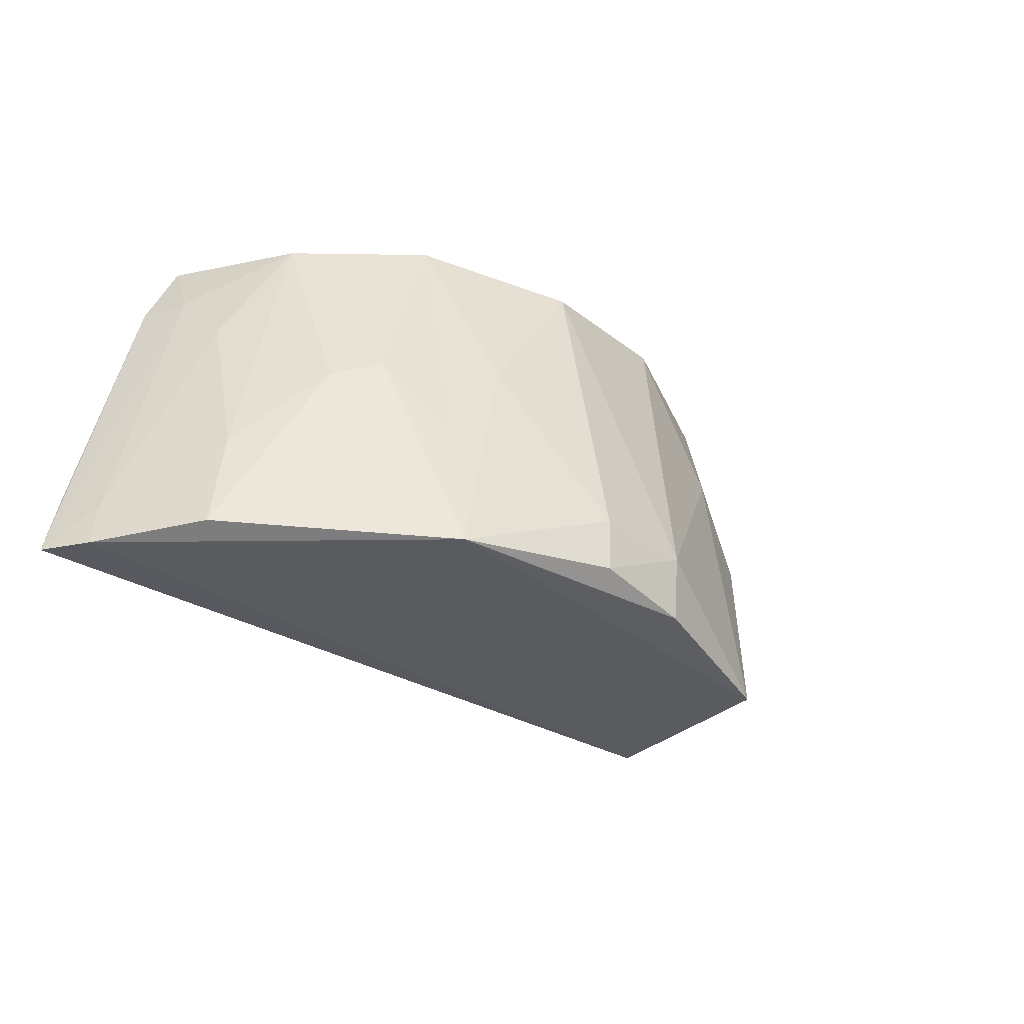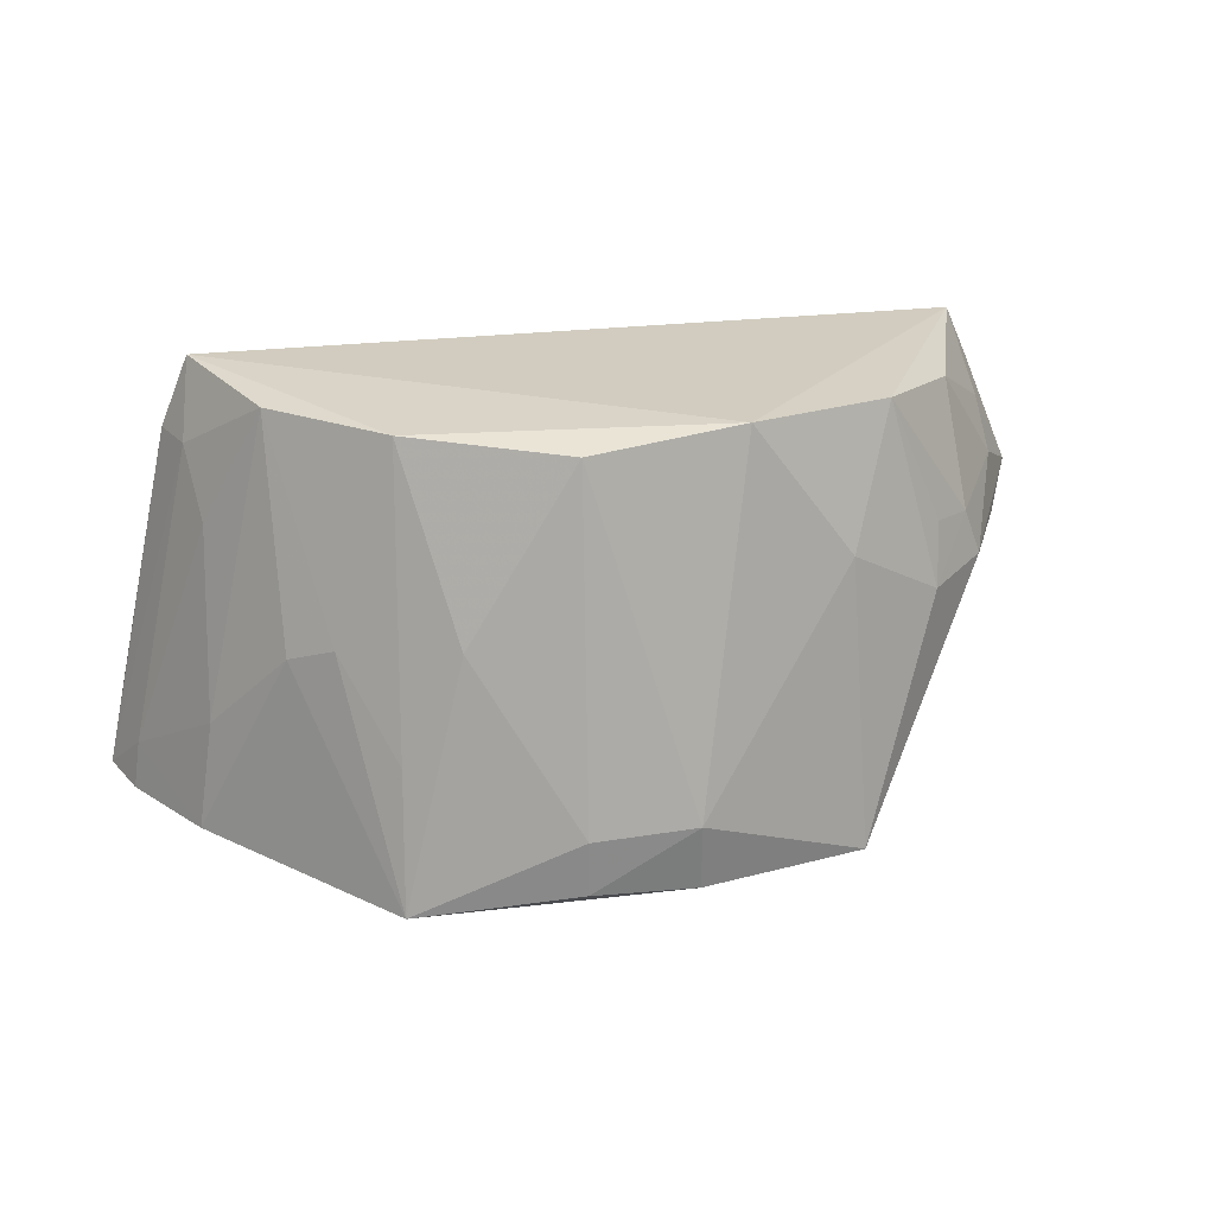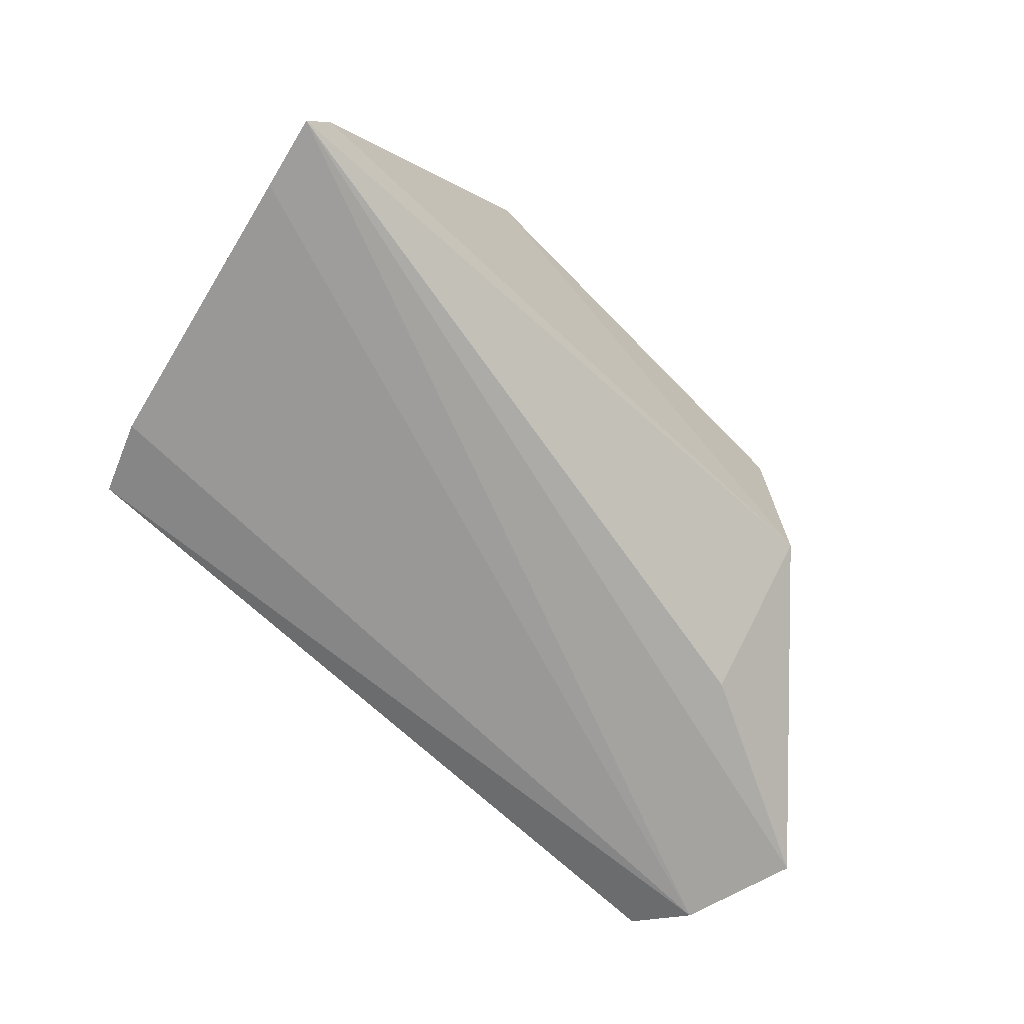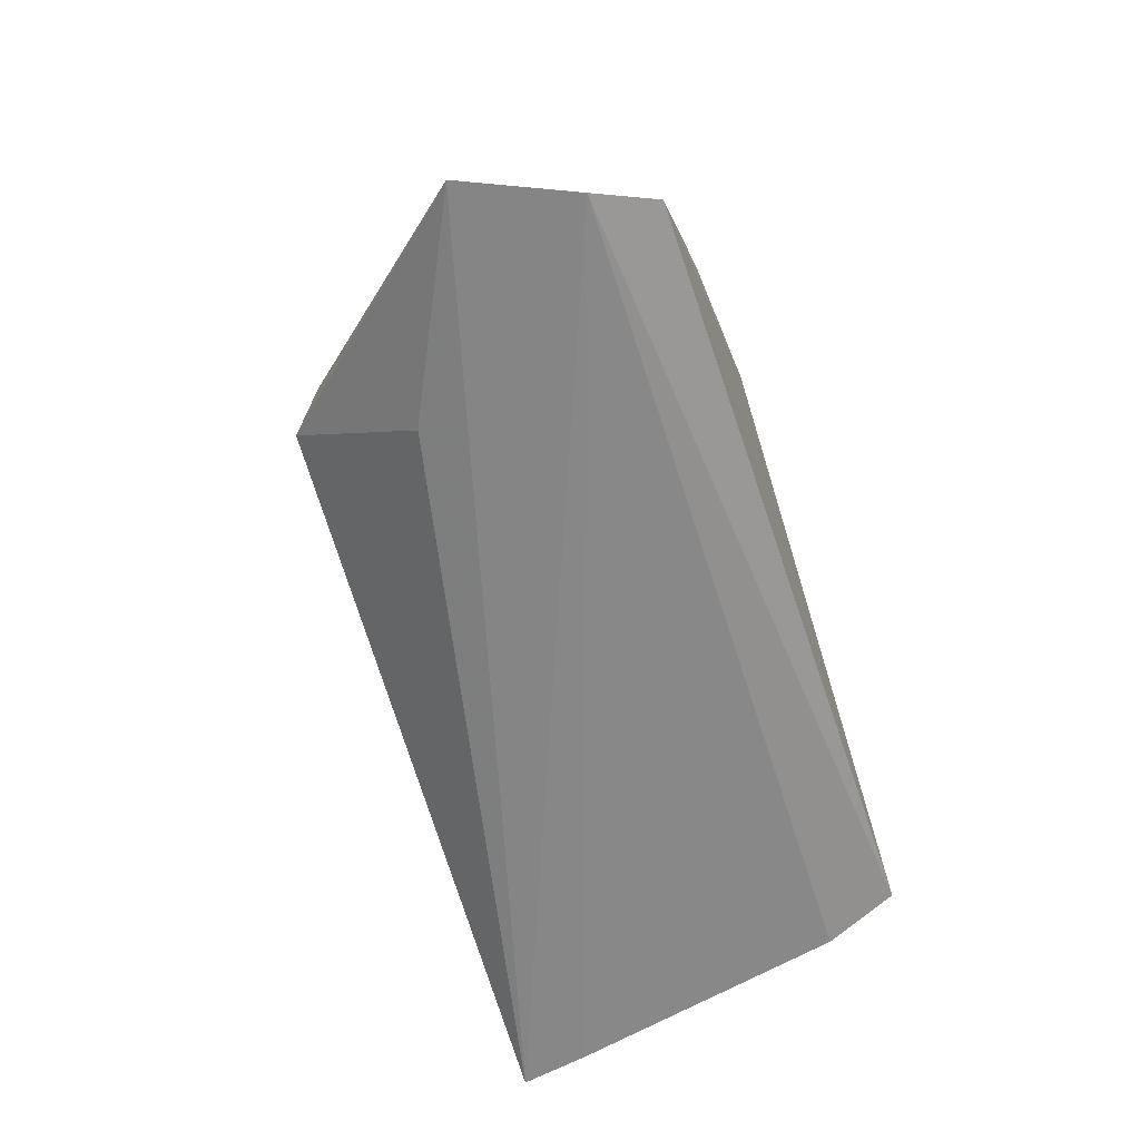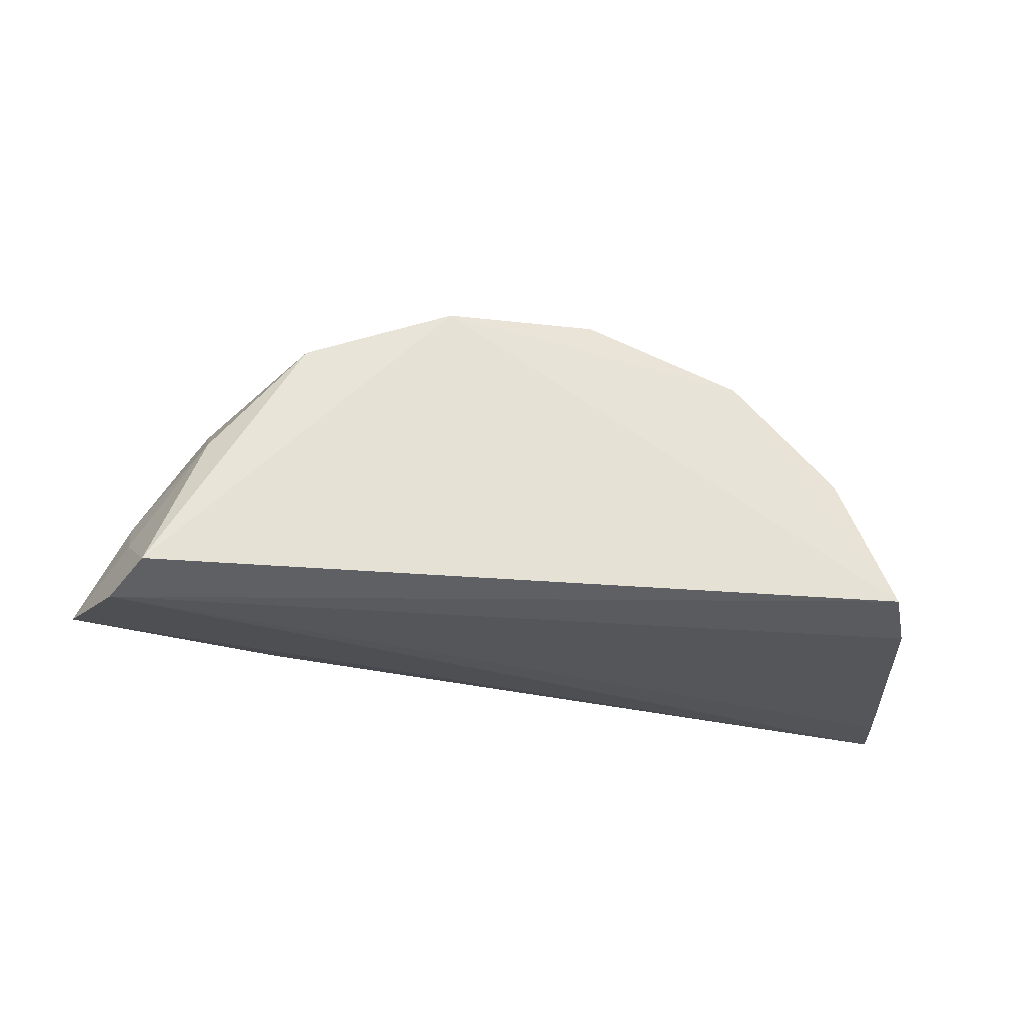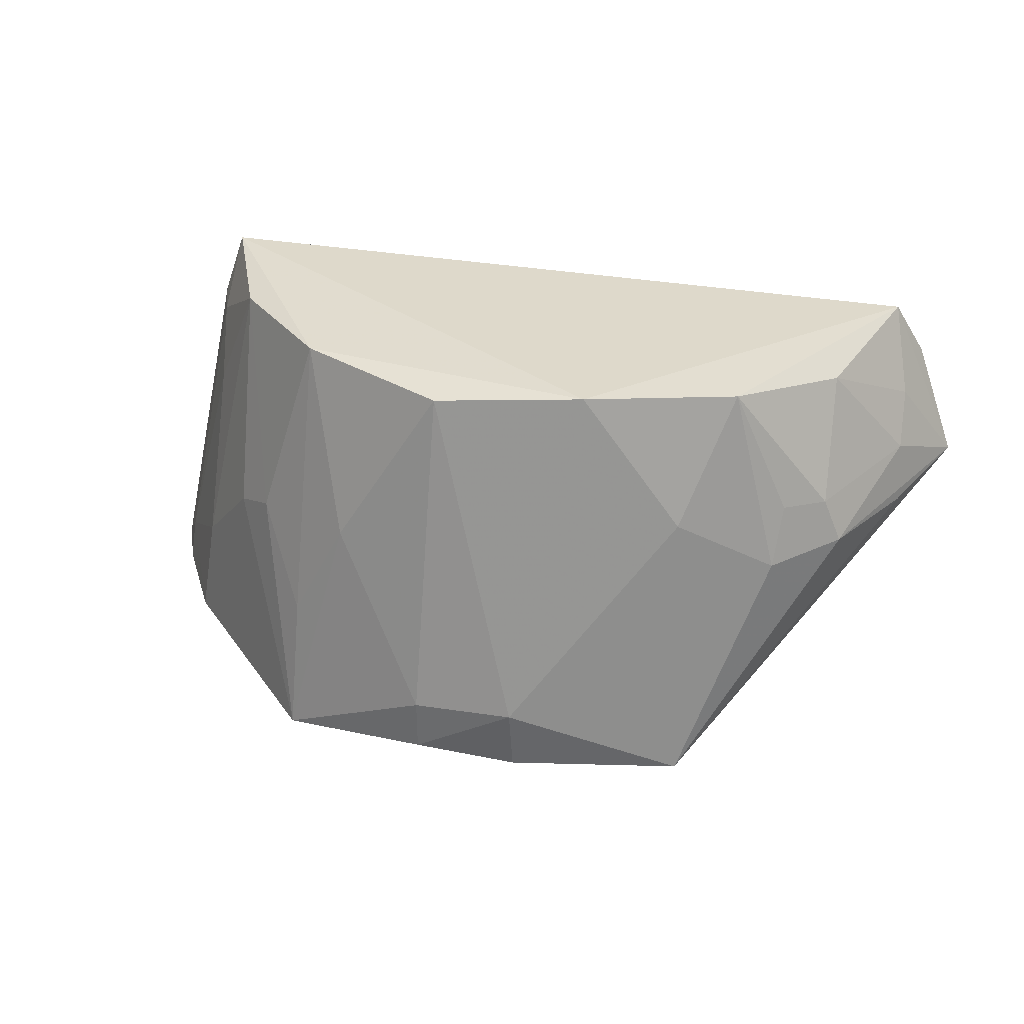
<metadata>
{"format":"obj","ext":"obj","renderer":"f3d","projection":"perspective","resolution":1024,"background":"white","views":[{"elev":-35.8,"azim":132.7,"up":"+Z"},{"elev":24.7,"azim":166.4,"up":"+Z"},{"elev":-68.8,"azim":135.9,"up":"+Y"},{"elev":-63.2,"azim":-71.9,"up":"+Y"},{"elev":-25.1,"azim":-9.0,"up":"+Y"},{"elev":32.0,"azim":-167.3,"up":"+Z"}]}
</metadata>
<code>
v 0.02979 0.1278 0.0881
v 0.04849 0.1104 0.05876
v 0.03108 0.1339 0.05742
v 4.139e-05 0.134 0.05836
v -0.01491 0.1098 0.08405
v -0.001776 0.1206 0.05896
v 0.01901 0.1325 0.08746
v 0.04186 0.1211 0.06643
v 0.041 0.1111 0.08879
v 0.04708 0.114 0.05839
v -0.01795 0.111 0.07616
v 0.02661 0.1326 0.07516
v 0.01239 0.1374 0.06358
v -0.002308 0.1282 0.08807
v 0.03693 0.1258 0.07275
v 0.04299 0.1103 0.08362
v 0.04306 0.1215 0.05875
v -0.002896 0.1118 0.06884
v 0.03067 0.1321 0.06735
v 0.01224 0.1368 0.05877
v 0.01974 0.1371 0.0633
v -0.01271 0.1111 0.08816
v 0.00819 0.132 0.0886
v -0.01042 0.1252 0.0752
v 0.03709 0.1204 0.08797
v 0.04739 0.1102 0.06372
v 0.04182 0.1137 0.08356
v 0.03408 0.1282 0.07414
v 0.01975 0.137 0.05932
v 0.001024 0.1319 0.07889
v -0.0144 0.1178 0.07486
v -0.008906 0.1209 0.08655
v 0.04657 0.1138 0.06179
v 0.04111 0.1174 0.07916
v -0.005808 0.1294 0.07482
v -0.009108 0.1255 0.07853
v -0.01413 0.117 0.07921
v -0.006261 0.1278 0.07901
v -0.01403 0.1143 0.08251
f 6 4 3
f 10 6 3
f 10 2 6
f 11 4 6
f 11 2 5
f 12 7 1
f 16 9 5
f 17 10 3
f 17 15 8
f 17 3 15
f 18 11 6
f 18 6 2
f 18 2 11
f 19 12 1
f 19 3 12
f 20 3 4
f 20 4 13
f 21 12 3
f 21 13 7
f 21 7 12
f 22 5 9
f 22 11 5
f 23 9 1
f 23 1 7
f 23 7 13
f 23 22 9
f 23 14 22
f 25 8 15
f 25 1 9
f 26 16 5
f 26 5 2
f 26 2 16
f 27 16 2
f 27 25 9
f 27 9 16
f 28 15 3
f 28 3 19
f 28 19 1
f 28 25 15
f 28 1 25
f 29 20 13
f 29 13 21
f 29 21 3
f 29 3 20
f 30 23 13
f 30 13 4
f 30 14 23
f 31 24 4
f 31 4 11
f 31 11 24
f 32 22 14
f 33 27 2
f 33 2 10
f 33 17 8
f 33 10 17
f 34 8 25
f 34 25 27
f 34 33 8
f 34 27 33
f 35 14 30
f 35 30 4
f 35 4 24
f 36 32 14
f 36 35 24
f 37 24 11
f 37 36 24
f 37 32 36
f 38 36 14
f 38 14 35
f 38 35 36
f 39 37 11
f 39 11 22
f 39 22 32
f 39 32 37

</code>
